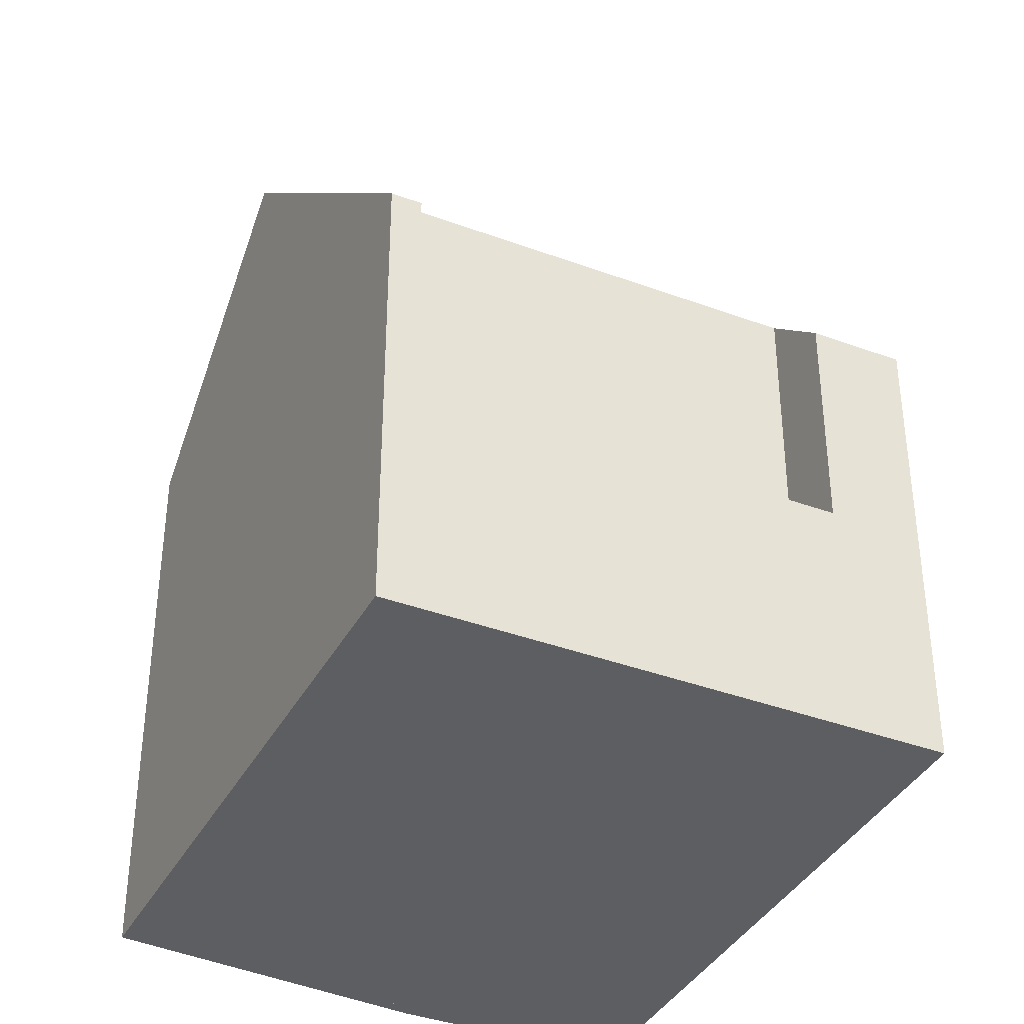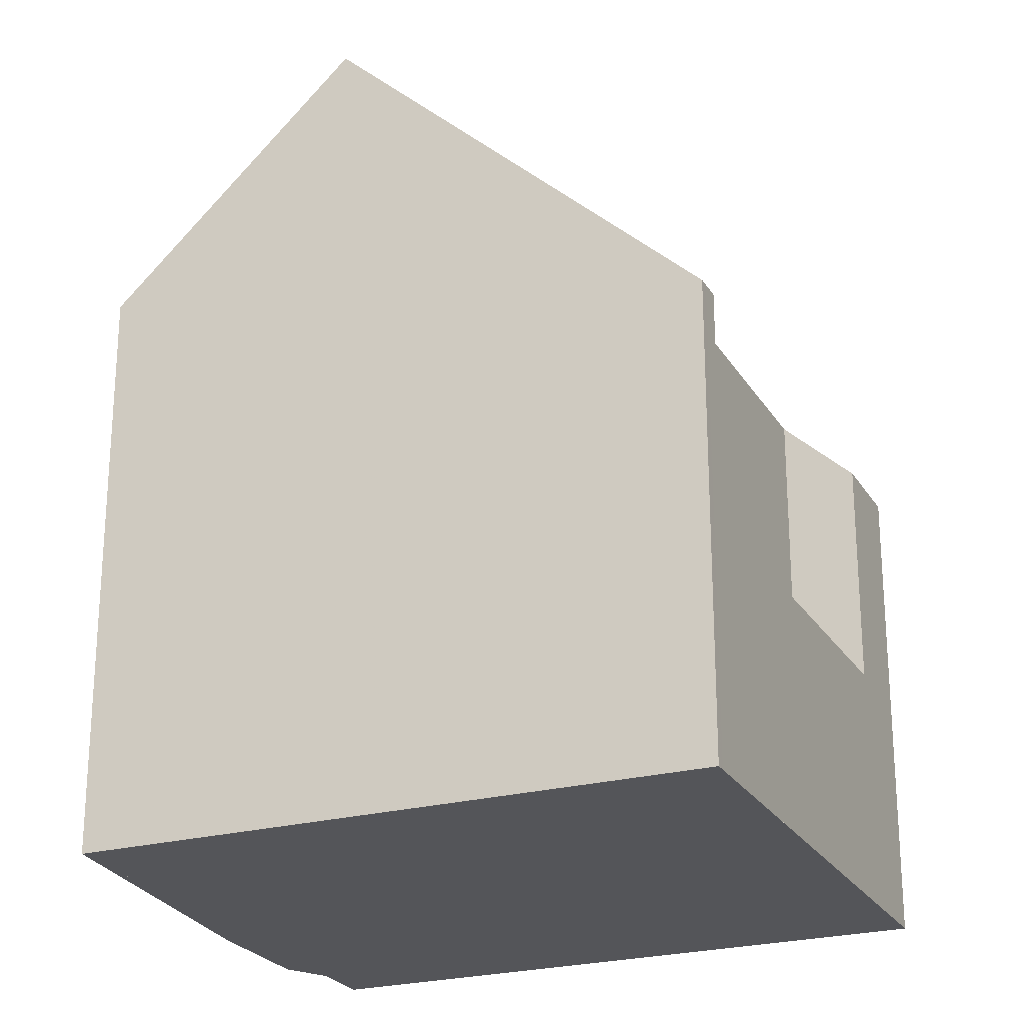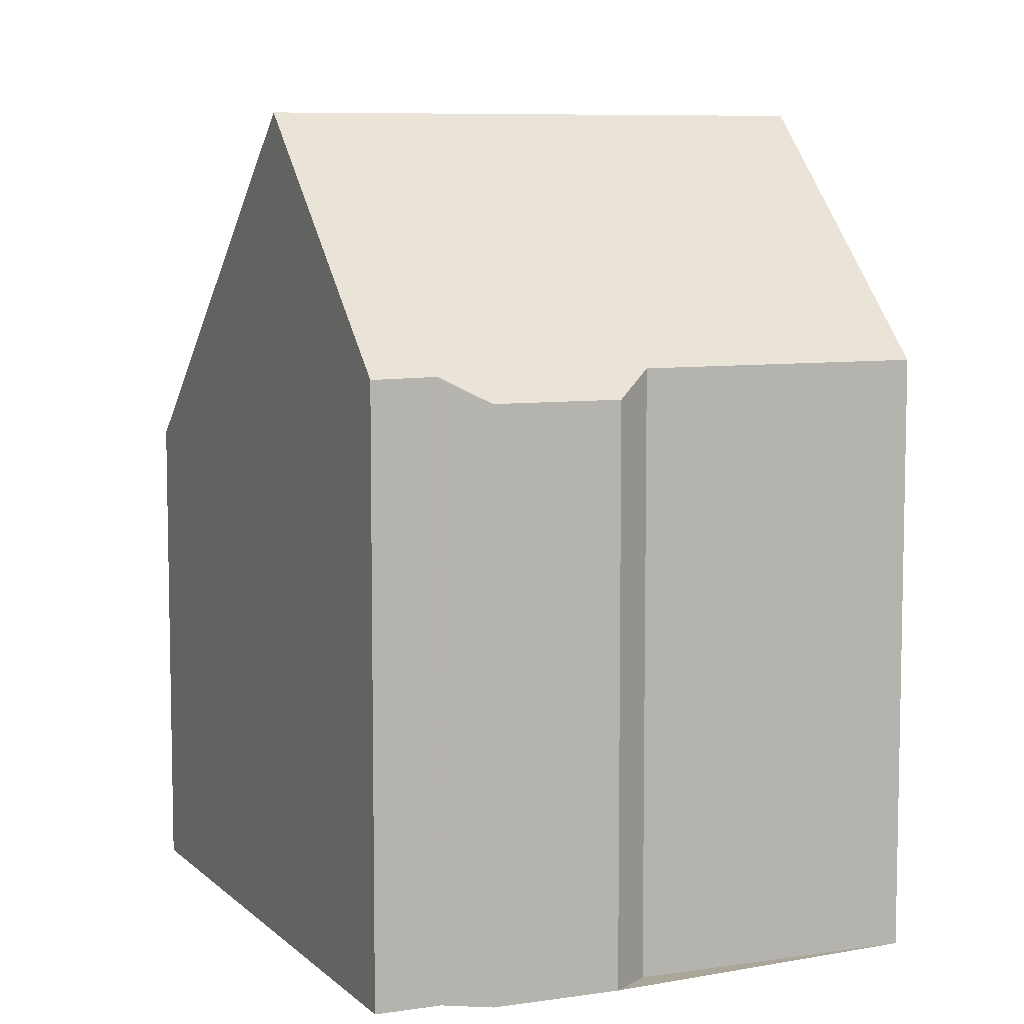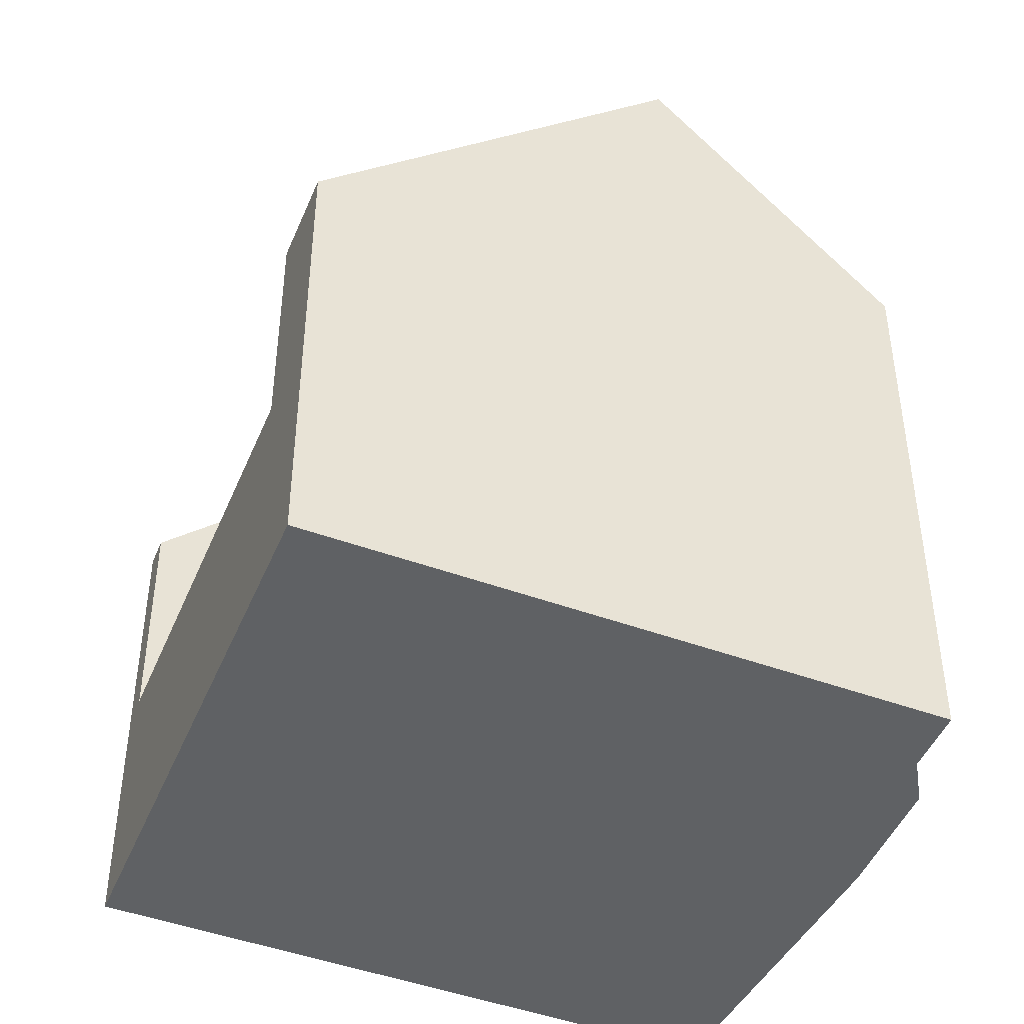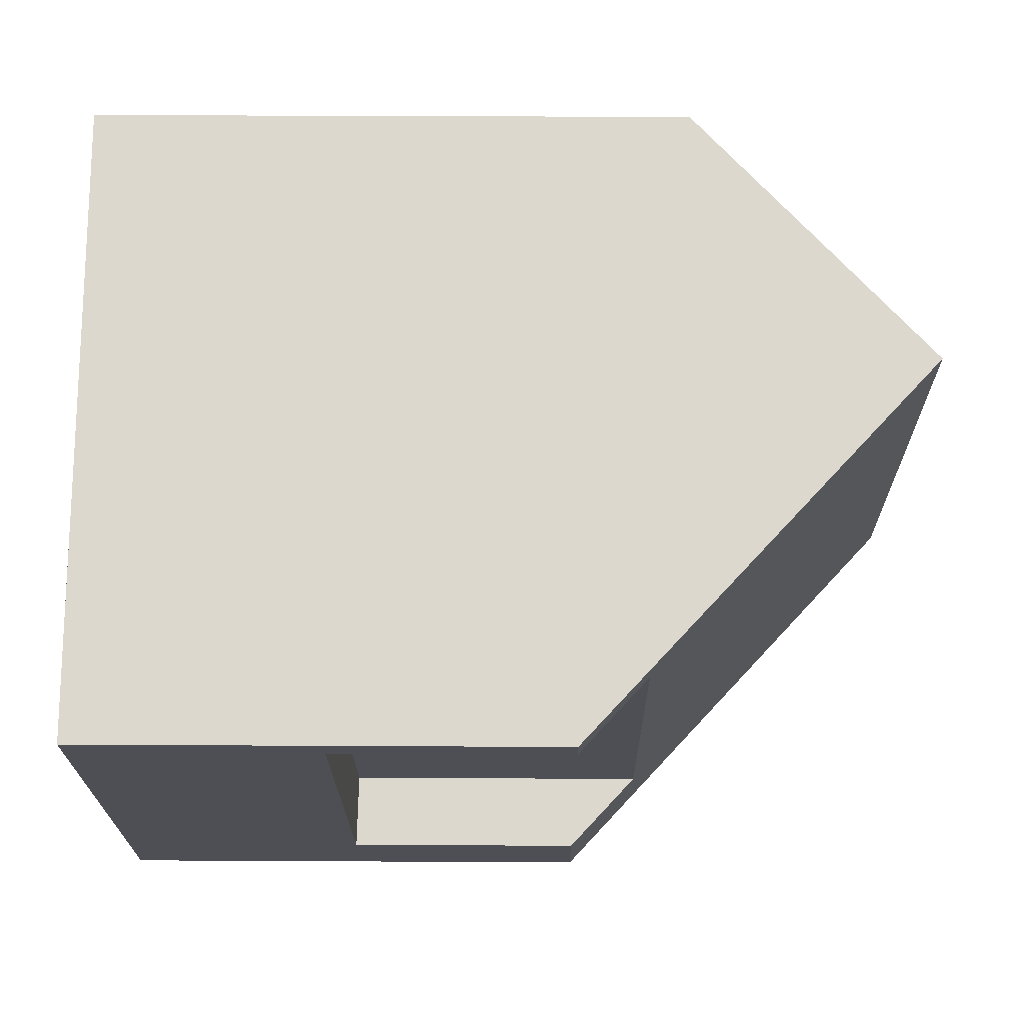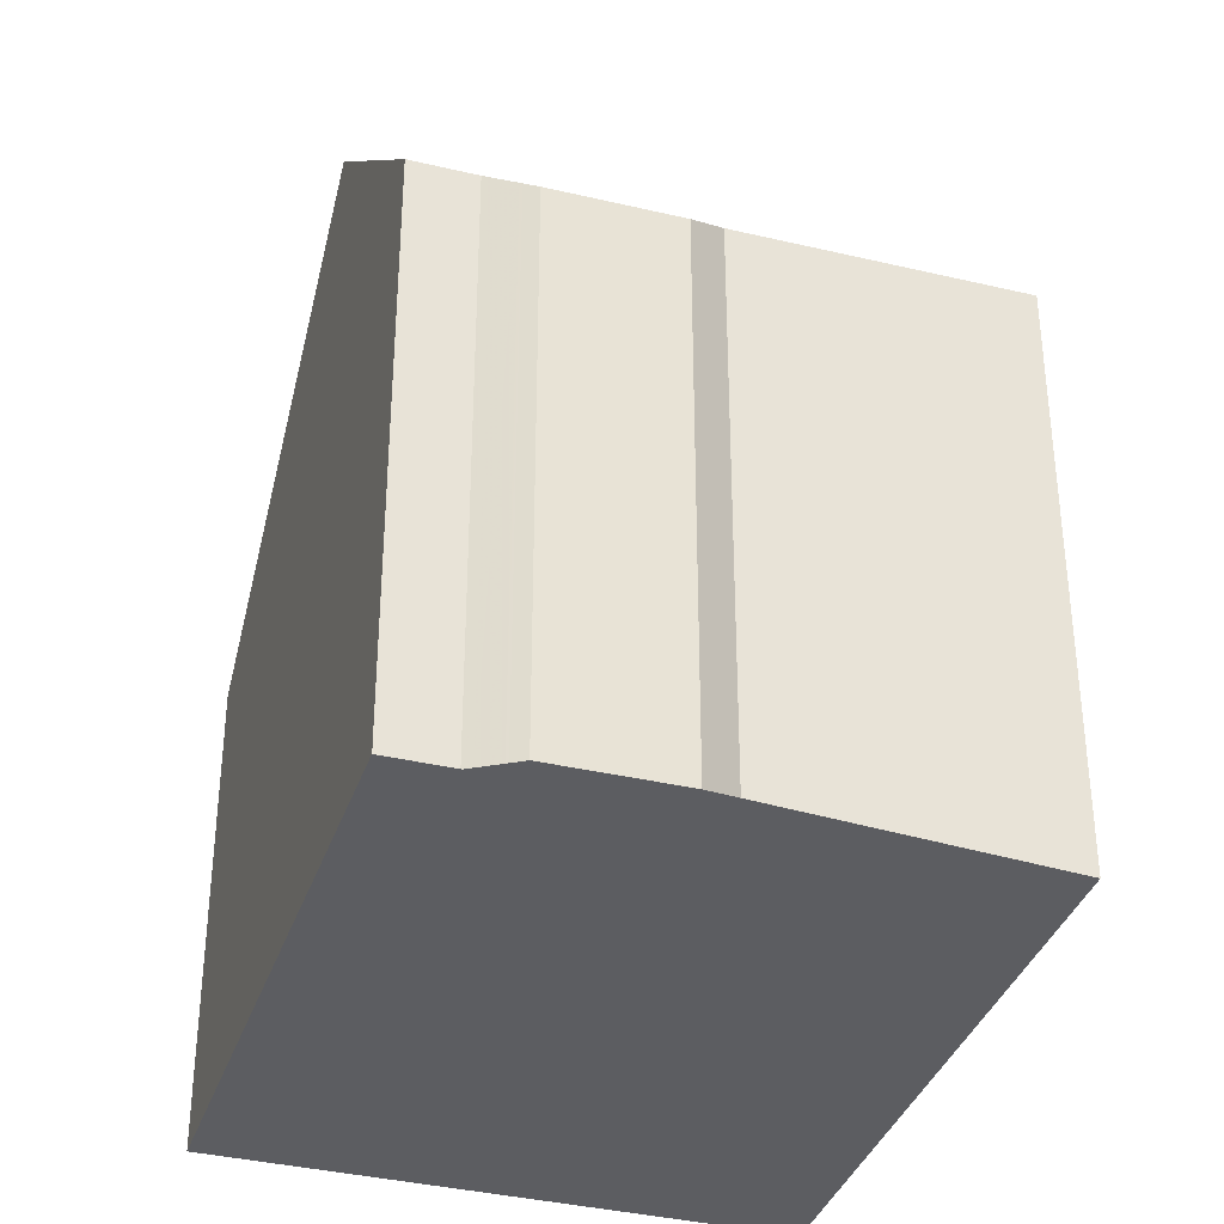
<metadata>
{"format":"obj","ext":"obj","renderer":"f3d","projection":"perspective","resolution":1024,"background":"white","views":[{"elev":-38.7,"azim":-80.5,"up":"+Z"},{"elev":-24.6,"azim":-121.2,"up":"+Z"},{"elev":7.8,"azim":101.3,"up":"+Z"},{"elev":-46.2,"azim":12.7,"up":"+Z"},{"elev":37.0,"azim":-89.6,"up":"+Y"},{"elev":-36.9,"azim":107.5,"up":"+Z"}]}
</metadata>
<code>
v -1232 -807.1 6.198
v -1228 -813.1 6.221
v -1225 -802.3 7.641
v -1223 -805.3 7.649
v -1223 -805.6 7.318
v -1222 -806.9 7.326
v -1222 -807.6 7.64
v -1221 -808.3 7.632
v -1224 -810.2 10.75
v -1228 -804.2 10.74
v -1228 -804.6 10.07
v -1224 -810.7 10.02
v -1228 -804.2 10.74
v -1224 -810.2 10.75
v -1232 -807.4 6.199
v -1228 -812 6.217
v -1232 -807.4 4.264
v -1228 -812 4.311
v -1231 -806.9 3.182
v -1228 -811.5 3.221
v -1232 -807.4 3.162
v -1228 -812 3.2
v -1223 -805.4 7.575
v -1222 -807.5 7.58
v -1228 -804.2 10.74
v -1228 -804.7 10.07
v -1232 -807.1 6.198
v -1225 -802.3 7.641
v -1228 -804.2 10.74
v -1231 -806.9 3.182
v -1231 -806.5 7.077
v -1231 -806.5 7.077
v -1231 -806.9 7.078
v -1231 -806.9 5.584
v -1228 -811.5 7.096
v -1228 -811.5 5.631
v -1228 -811.5 3.221
v -1227 -812.5 7.1
v -1227 -812.4 7.1
v -1228 -812.9 6.22
v -1224 -810.1 10.75
v -1224 -810.5 10.02
v -1221 -808.2 7.633
v -1224 -810.1 10.75
v -1231 -806.6 7.077
v -1232 -807.2 6.198
v -1228 -804.3 10.74
v -1228 -804.8 10.07
v -1225 -802.4 7.641
v -1228 -804.3 10.74
v -1222 -807.2 7.437
v -1223 -805.5 7.44
v -1231 -806.9 3.182
v -1231 -806.9 7.078
v -1231 -806.9 5.584
v -1231 -806.9 7.078
v -1232 -807.4 6.199
v -1228 -804.6 10.74
v -1228 -805 10.07
v -1225 -802.6 7.642
v -1228 -804.6 10.74
v -1232 -807.4 3.162
v -1227 -812.3 7.1
v -1228 -812.9 6.22
v -1224 -810 10.75
v -1225 -810.5 10.02
v -1221 -808.1 7.634
v -1224 -810 10.75
v -1222 -807.1 7.437
v -1222 -807.2 7.58
v -1228 -811.5 7.096
v -1228 -812 6.217
v -1224 -809.2 10.75
v -1225 -809.6 10.03
v -1224 -809.2 10.75
v -1228 -812 3.2
v -1228 -811.5 3.221
v -1228 -811.5 7.096
v -1228 -811.5 5.631
v -1222 -807.1 7.42
v -1227 -812 7.098
v -1228 -812.5 6.219
v -1224 -809.7 10.75
v -1225 -810.1 10.02
v -1221 -807.7 7.638
v -1224 -809.7 10.75
v -1231 -806.5 7.077
v -1232 -807.1 6.198
v -1232 -807.1 8.882e-16
v -1231 -806.5 8.882e-16
v -1228 -812.9 6.22
v -1228 -813.1 6.221
v -1228 -813.1 0
v -1228 -812.9 0
v -1225 -802.3 7.641
v -1225 -802.3 7.641
v -1225 -802.3 0
v -1225 -802.3 0
v -1223 -805.4 7.575
v -1223 -805.3 7.649
v -1223 -805.3 0
v -1223 -805.4 0
v -1222 -806.9 7.326
v -1223 -805.6 7.318
v -1223 -805.6 8.882e-16
v -1222 -806.9 0
v -1222 -807.1 7.42
v -1222 -806.9 7.326
v -1222 -806.9 0
v -1222 -807.1 8.882e-16
v -1221 -807.7 7.638
v -1222 -807.6 7.64
v -1222 -807.6 0
v -1221 -807.7 0
v -1224 -810.2 10.75
v -1221 -808.3 7.632
v -1221 -808.3 -8.882e-16
v -1224 -810.2 0
v -1224 -810.7 10.02
v -1224 -810.2 10.75
v -1224 -810.2 0
v -1224 -810.7 0
v -1228 -804.2 10.74
v -1228 -804.6 10.07
v -1228 -804.6 0
v -1228 -804.2 0
v -1227 -812.5 7.1
v -1224 -810.7 10.02
v -1224 -810.7 0
v -1227 -812.5 -8.882e-16
v -1225 -802.3 7.641
v -1228 -804.2 10.74
v -1228 -804.2 0
v -1225 -802.3 0
v -1223 -805.5 7.44
v -1223 -805.4 7.575
v -1223 -805.4 0
v -1223 -805.5 0
v -1222 -807.6 7.64
v -1222 -807.5 7.58
v -1222 -807.5 8.882e-16
v -1222 -807.6 0
v -1232 -807.1 6.198
v -1232 -807.1 6.198
v -1232 -807.1 -8.882e-16
v -1232 -807.1 8.882e-16
v -1225 -802.4 7.641
v -1225 -802.3 7.641
v -1225 -802.3 0
v -1225 -802.4 -8.882e-16
v -1228 -804.6 10.07
v -1231 -806.5 7.077
v -1231 -806.5 8.882e-16
v -1228 -804.6 0
v -1228 -813.1 6.221
v -1227 -812.5 7.1
v -1227 -812.5 -8.882e-16
v -1228 -813.1 0
v -1228 -812.9 6.22
v -1228 -812.9 6.22
v -1228 -812.9 0
v -1228 -812.9 0
v -1221 -808.3 7.632
v -1221 -808.2 7.633
v -1221 -808.2 0
v -1221 -808.3 -8.882e-16
v -1232 -807.1 6.198
v -1232 -807.2 6.198
v -1232 -807.2 0
v -1232 -807.1 -8.882e-16
v -1225 -802.6 7.642
v -1225 -802.4 7.641
v -1225 -802.4 -8.882e-16
v -1225 -802.6 0
v -1222 -807.5 7.58
v -1222 -807.2 7.437
v -1222 -807.2 0
v -1222 -807.5 8.882e-16
v -1223 -805.6 7.318
v -1223 -805.5 7.44
v -1223 -805.5 0
v -1223 -805.6 8.882e-16
v -1232 -807.2 6.198
v -1232 -807.4 6.199
v -1232 -807.4 -8.882e-16
v -1232 -807.2 0
v -1223 -805.3 7.649
v -1225 -802.6 7.642
v -1225 -802.6 0
v -1223 -805.3 0
v -1228 -812.5 6.219
v -1228 -812.9 6.22
v -1228 -812.9 0
v -1228 -812.5 8.882e-16
v -1221 -808.2 7.633
v -1221 -808.1 7.634
v -1221 -808.1 8.882e-16
v -1221 -808.2 0
v -1232 -807.4 3.162
v -1228 -812 3.2
v -1228 -812 0
v -1232 -807.4 0
v -1222 -807.2 7.437
v -1222 -807.1 7.42
v -1222 -807.1 8.882e-16
v -1222 -807.2 0
v -1228 -812 6.217
v -1228 -812.5 6.219
v -1228 -812.5 8.882e-16
v -1228 -812 0
v -1221 -808.1 7.634
v -1221 -807.7 7.638
v -1221 -807.7 0
v -1221 -808.1 8.882e-16
v -1232 -807.1 0
v -1225 -802.3 0
v -1223 -805.3 0
v -1223 -805.6 0
v -1222 -806.9 0
v -1222 -807.6 0
v -1221 -808.3 0
v -1228 -813.1 0
f 32 11 26 31
f 26 11 10 25
f 29 13 3 28
f 34 17 15 33
f 36 18 16 35
f 30 21 17 34
f 69 52 5 6 80
f 37 22 18 36
f 45 31 26 48
f 48 26 25 47
f 50 29 28 49
f 31 27 1 32
f 46 27 31 45
f 39 38 2 40
f 42 12 38 39
f 41 9 12 42
f 43 8 14 44
f 57 46 45 56
f 56 45 48 59
f 59 48 47 58
f 61 50 49 60
f 70 23 52 69
f 71 56 59 74
f 74 59 58 73
f 75 61 60 4 23 70
f 76 62 19 20
f 63 39 40 64
f 66 42 39 63
f 65 41 42 66
f 67 43 44 68
f 69 51 24 70
f 82 72 71 81
f 81 71 74 84
f 84 74 73 83
f 86 75 70 24 7 85
f 79 55 54 78
f 77 53 55 79
f 80 51 69
f 81 63 64 82
f 84 66 63 81
f 83 65 66 84
f 85 67 68 86
f 88 89 90 87
f 92 93 94 91
f 96 97 98 95
f 100 101 102 99
f 104 105 106 103
f 108 109 110 107
f 112 113 114 111
f 116 117 118 115
f 120 121 122 119
f 124 125 126 123
f 128 129 130 127
f 132 133 134 131
f 136 137 138 135
f 140 141 142 139
f 144 145 146 143
f 148 149 150 147
f 152 153 154 151
f 156 157 158 155
f 160 161 162 159
f 164 165 166 163
f 168 169 170 167
f 172 173 174 171
f 176 177 178 175
f 180 181 182 179
f 184 185 186 183
f 188 189 190 187
f 192 193 194 191
f 196 197 198 195
f 200 201 202 199
f 204 205 206 203
f 208 209 210 207
f 212 213 214 211
f 216 217 218 219 220 221 222 215

</code>
